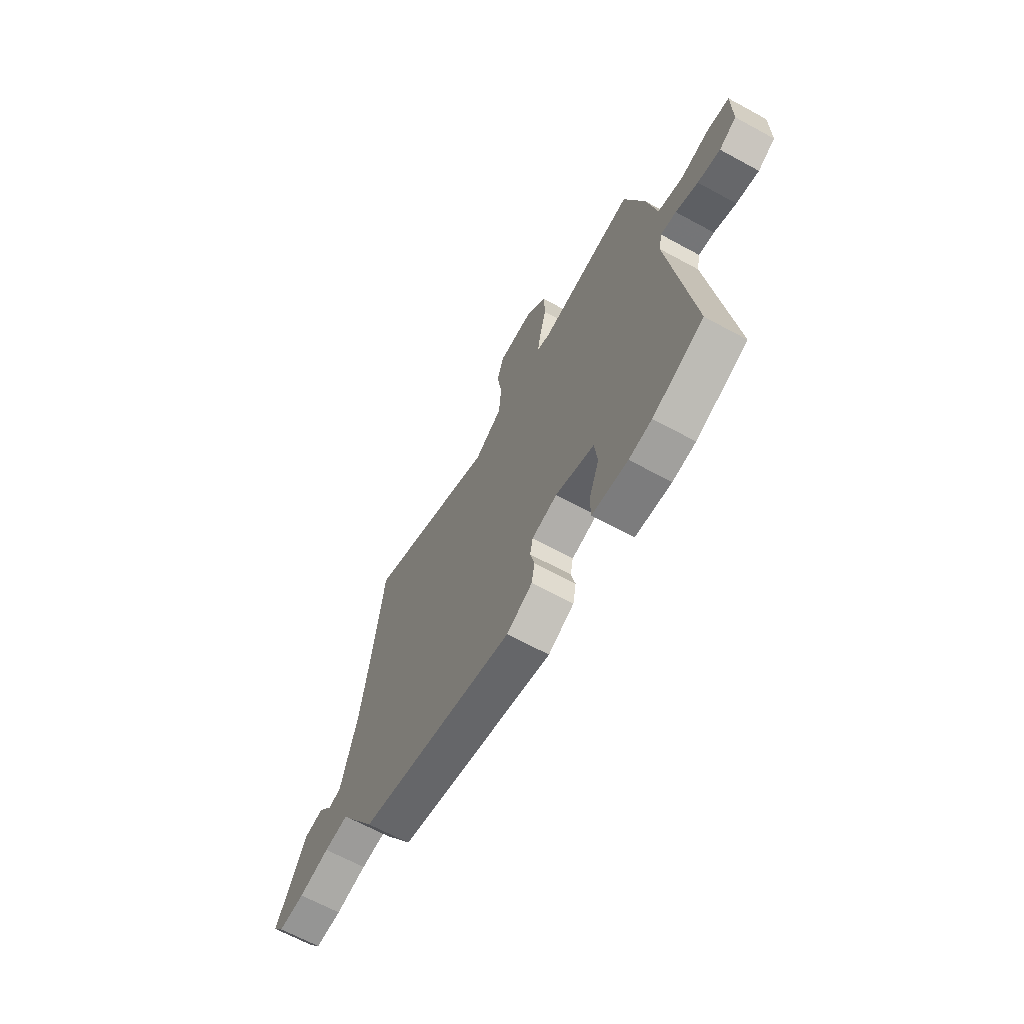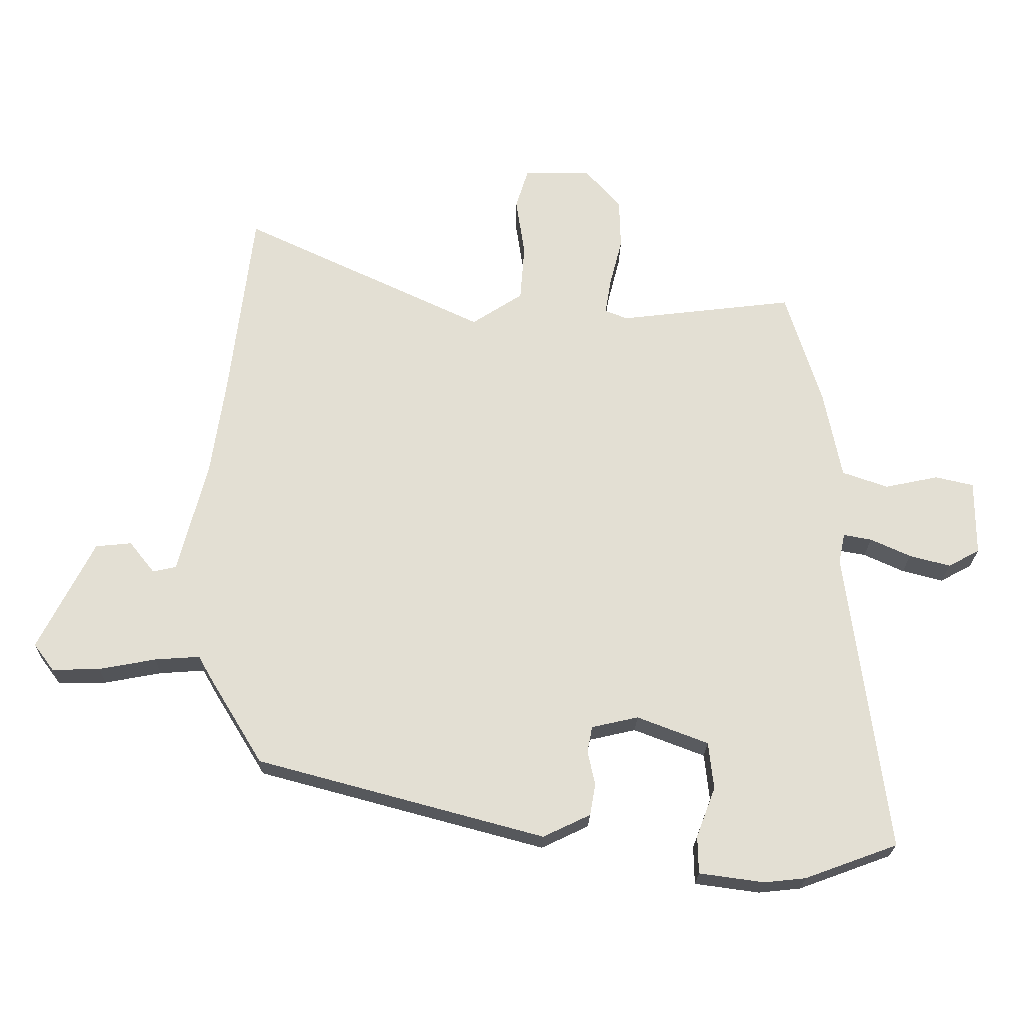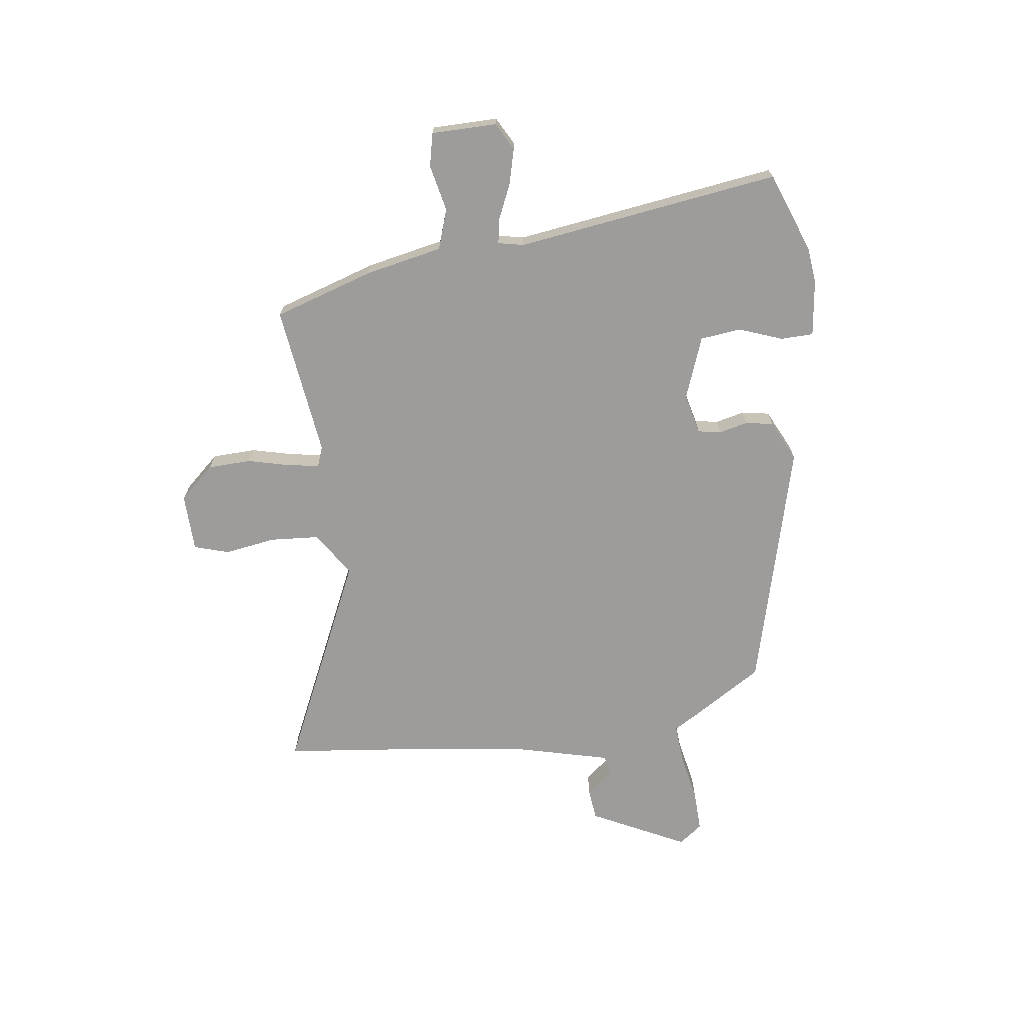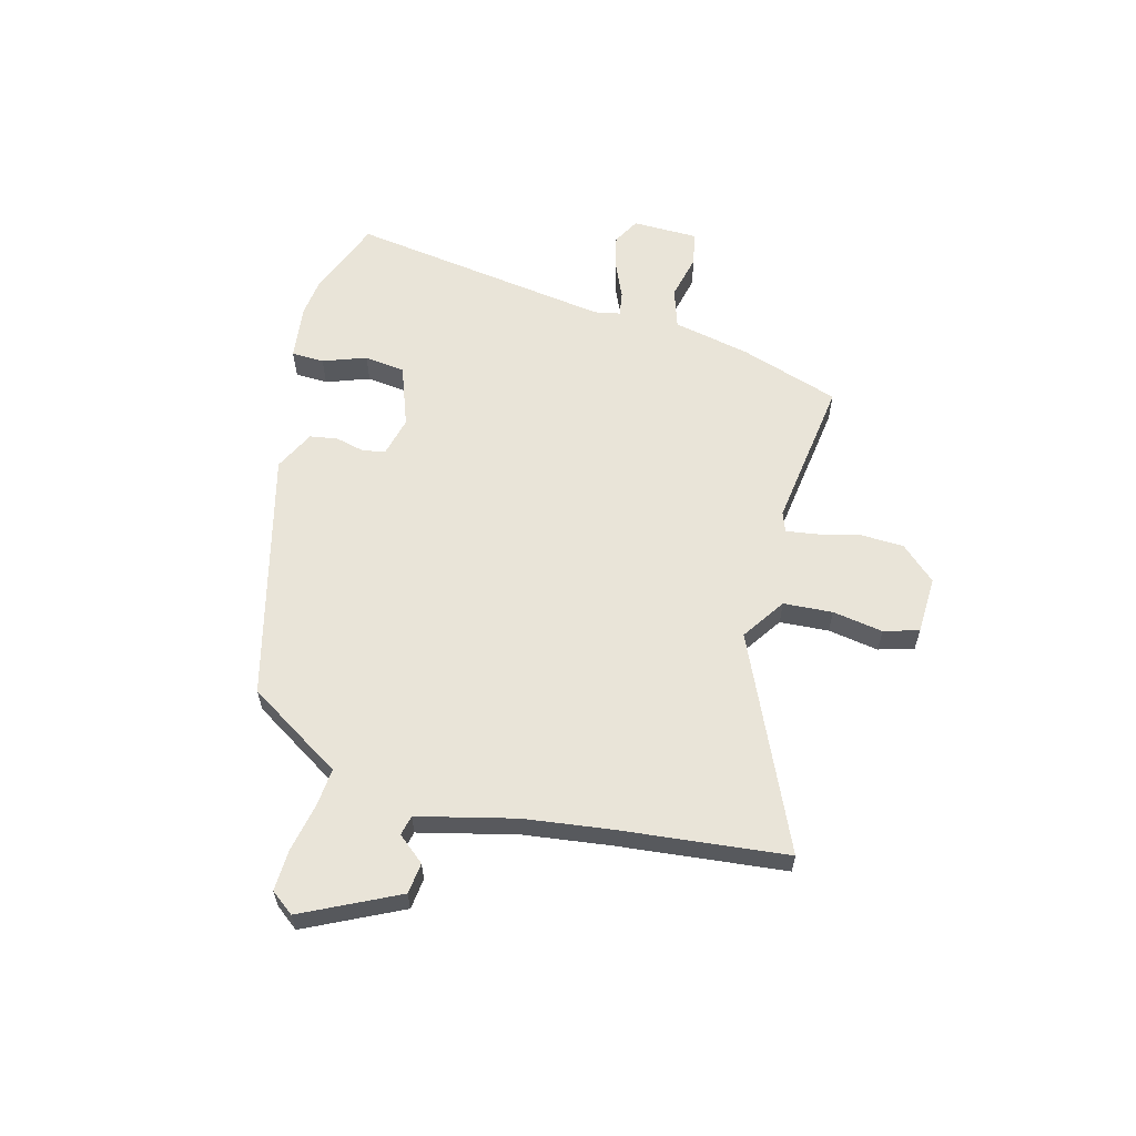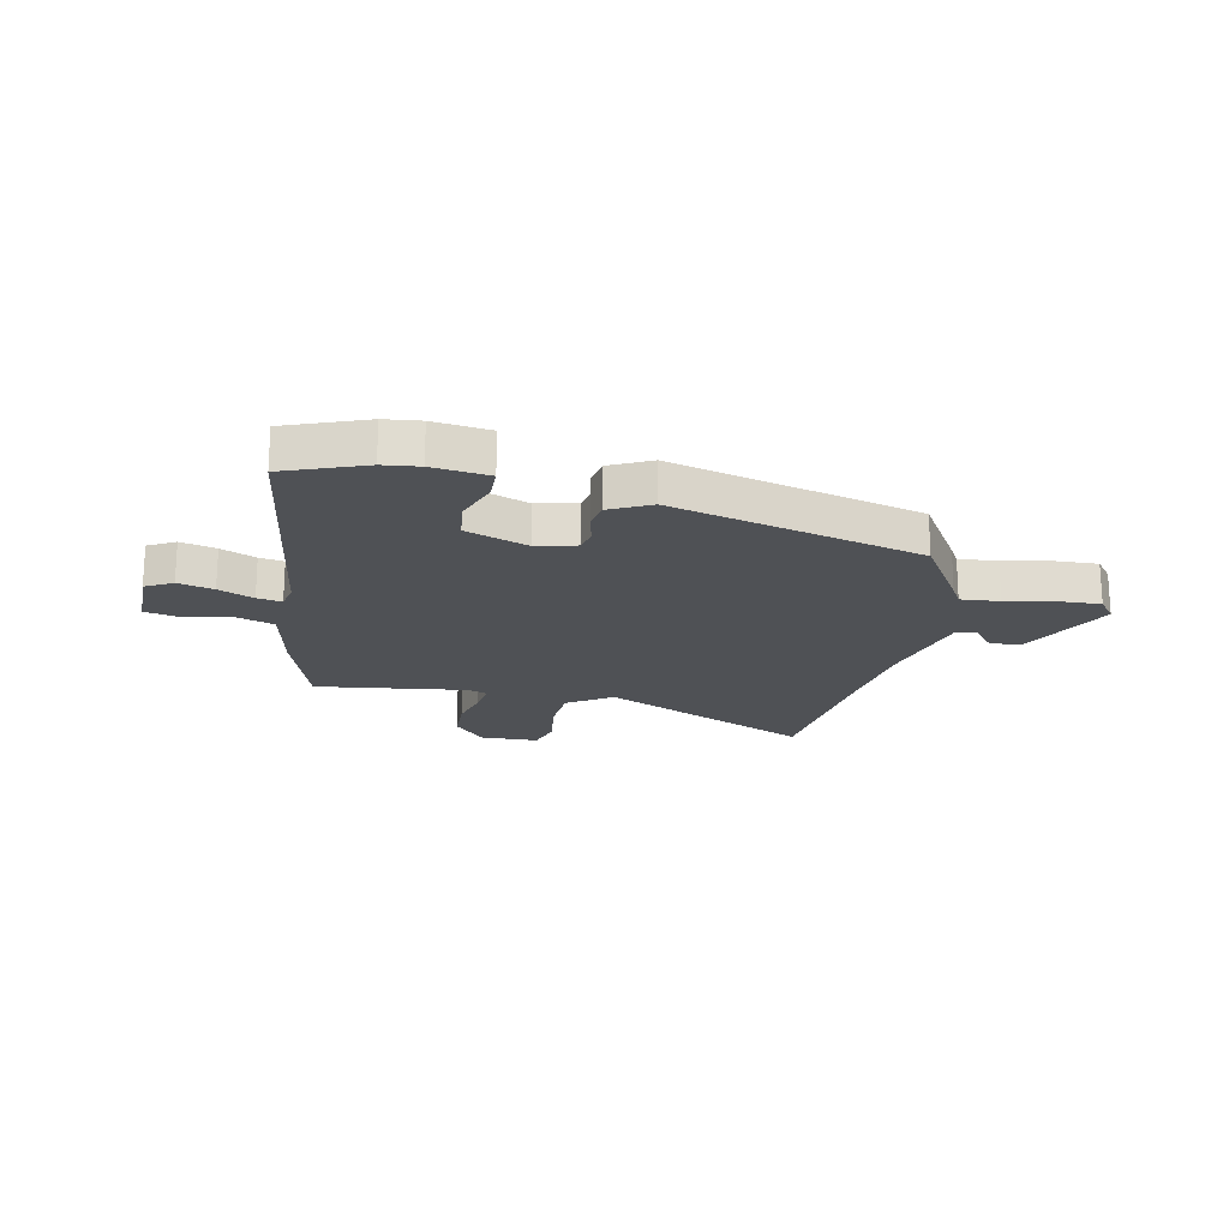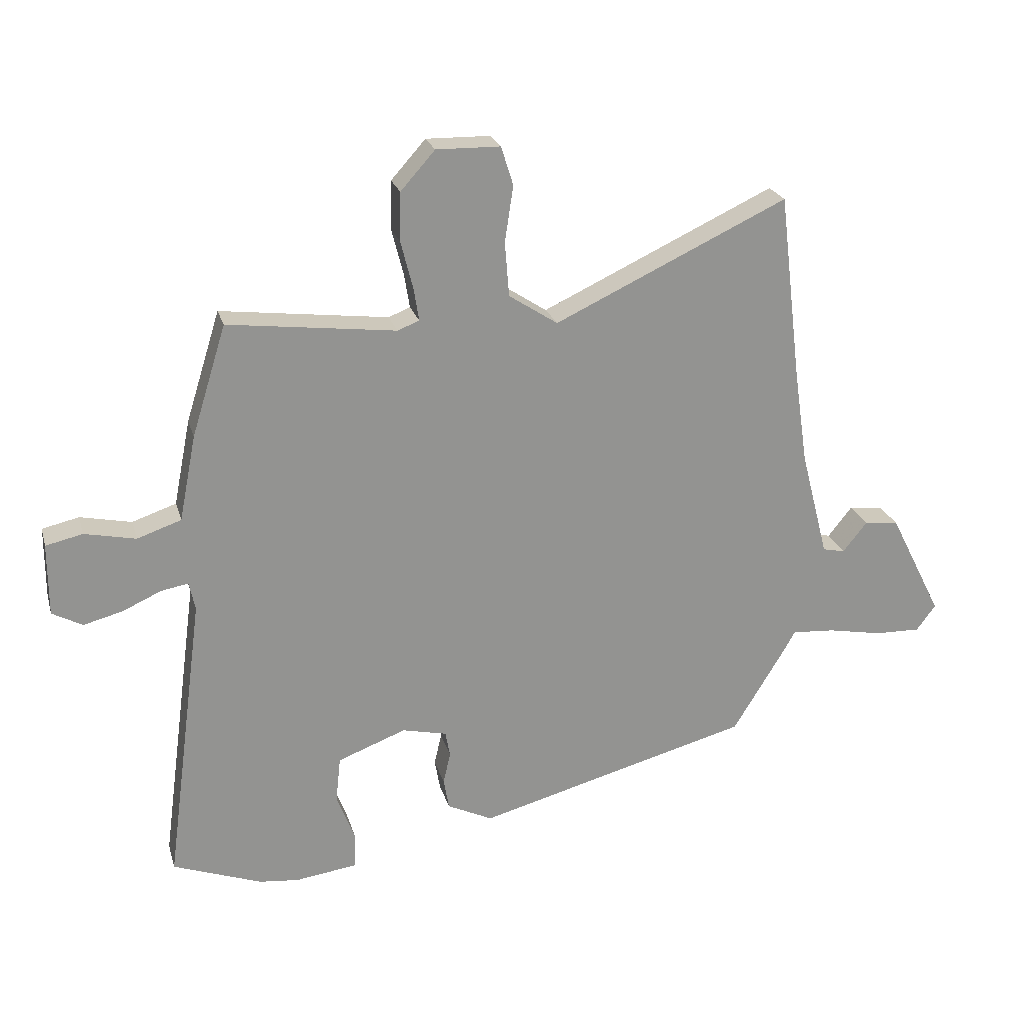
<metadata>
{"format":"obj","ext":"obj","renderer":"f3d","projection":"perspective","resolution":1024,"background":"white","views":[{"elev":-66.0,"azim":61.3,"up":"+Z"},{"elev":-22.6,"azim":-1.1,"up":"+Z"},{"elev":-70.2,"azim":98.0,"up":"+Y"},{"elev":60.0,"azim":-74.3,"up":"+Y"},{"elev":-19.7,"azim":168.8,"up":"+Y"},{"elev":23.3,"azim":165.3,"up":"+Z"}]}
</metadata>
<code>
v -0.52 0.07 0.331
v -0.483 0.07 0.638
v -0.097 0.07 0.457
v -0.016 0.07 0.51
v -0.009 0.07 0.6
v -0.023 0.07 0.693
v -0.003 0.07 0.757
v 0.103 0.07 0.759
v 0.16 0.07 0.695
v 0.162 0.07 0.615
v 0.142 0.07 0.537
v 0.133 0.07 0.481
v 0.169 0.07 0.467
v 0.447 0.07 0.501
v 0.504 0.07 0.318
v 0.532 0.07 0.176
v 0.605 0.07 0.151
v 0.69 0.07 0.169
v 0.751 0.07 0.155
v 0.751 0.07 0.035
v 0.701 0.07 0.008
v 0.636 0.07 0.025
v 0.572 0.07 0.054
v 0.527 0.07 0.062
v 0.517 0.07 0.015
v 0.581 0.07 -0.47
v 0.434 0.07 -0.524
v 0.368 0.07 -0.531
v 0.265 0.07 -0.517
v 0.264 0.07 -0.457
v 0.294 0.07 -0.378
v 0.286 0.07 -0.303
v 0.173 0.07 -0.26
v 0.099 0.07 -0.277
v 0.091 0.07 -0.319
v 0.103 0.07 -0.372
v 0.094 0.07 -0.423
v 0.019 0.07 -0.459
v -0.436 0.07 -0.337
v -0.521 0.07 -0.198
v -0.542 0.07 -0.161
v -0.613 0.07 -0.166
v -0.703 0.07 -0.183
v -0.779 0.07 -0.185
v -0.811 0.07 -0.142
v -0.723 0.07 0.032
v -0.666 0.07 0.038
v -0.626 0.07 -0.012
v -0.589 0.07 -0.004
v -0.543 0.07 0.174
v -0.52 0 0.331
v -0.483 0 0.638
v -0.097 0 0.457
v -0.016 0 0.51
v -0.009 0 0.6
v -0.023 0 0.693
v -0.003 0 0.757
v 0.103 0 0.759
v 0.16 0 0.695
v 0.162 0 0.615
v 0.142 0 0.537
v 0.133 0 0.481
v 0.169 0 0.467
v 0.447 0 0.501
v 0.504 0 0.318
v 0.532 0 0.176
v 0.605 0 0.151
v 0.69 0 0.169
v 0.751 0 0.155
v 0.751 0 0.035
v 0.701 0 0.008
v 0.636 0 0.025
v 0.572 0 0.054
v 0.527 0 0.062
v 0.517 0 0.015
v 0.581 0 -0.47
v 0.434 0 -0.524
v 0.368 0 -0.531
v 0.265 0 -0.517
v 0.264 0 -0.457
v 0.294 0 -0.378
v 0.286 0 -0.303
v 0.173 0 -0.26
v 0.099 0 -0.277
v 0.091 0 -0.319
v 0.103 0 -0.372
v 0.094 0 -0.423
v 0.019 0 -0.459
v -0.436 0 -0.337
v -0.521 0 -0.198
v -0.542 0 -0.161
v -0.613 0 -0.166
v -0.703 0 -0.183
v -0.779 0 -0.185
v -0.811 0 -0.142
v -0.723 0 0.032
v -0.666 0 0.038
v -0.626 0 -0.012
v -0.589 0 -0.004
v -0.543 0 0.174
f 46 47 48
f 45 46 48
f 44 45 48
f 43 44 48
f 42 43 48
f 41 42 48 49
f 41 49 50
f 40 41 50
f 39 40 50
f 38 39 50
f 37 38 50
f 36 37 50
f 35 36 50
f 29 30 31
f 28 29 31
f 27 28 31
f 26 27 31
f 25 26 31
f 24 25 31 32
f 21 22 23
f 20 21 23
f 19 20 23
f 18 19 23
f 17 18 23
f 16 17 23 24
f 24 32 33
f 16 24 33
f 15 16 33
f 14 15 33
f 13 14 33
f 9 10 11
f 8 9 11
f 7 8 11
f 6 7 11
f 5 6 11
f 4 5 11 12
f 13 33 34
f 12 13 34
f 4 12 34
f 3 4 34
f 35 50 1
f 3 34 35
f 2 3 35
f 1 2 35
f 98 97 96
f 98 96 95
f 98 95 94
f 98 94 93
f 98 93 92
f 99 98 92 91
f 100 99 91
f 100 91 90
f 100 90 89
f 100 89 88
f 100 88 87
f 100 87 86
f 100 86 85
f 81 80 79
f 81 79 78
f 81 78 77
f 81 77 76
f 81 76 75
f 82 81 75 74
f 73 72 71
f 73 71 70
f 73 70 69
f 73 69 68
f 73 68 67
f 74 73 67 66
f 83 82 74
f 83 74 66
f 83 66 65
f 83 65 64
f 83 64 63
f 61 60 59
f 61 59 58
f 61 58 57
f 61 57 56
f 61 56 55
f 62 61 55 54
f 84 83 63
f 84 63 62
f 84 62 54
f 84 54 53
f 51 100 85
f 85 84 53
f 85 53 52
f 85 52 51
f 1 51 52 2
f 2 52 53 3
f 3 53 54 4
f 4 54 55 5
f 5 55 56 6
f 6 56 57 7
f 7 57 58 8
f 8 58 59 9
f 9 59 60 10
f 10 60 61 11
f 11 61 62 12
f 12 62 63 13
f 13 63 64 14
f 14 64 65 15
f 15 65 66 16
f 16 66 67 17
f 17 67 68 18
f 18 68 69 19
f 19 69 70 20
f 20 70 71 21
f 21 71 72 22
f 22 72 73 23
f 23 73 74 24
f 24 74 75 25
f 25 75 76 26
f 26 76 77 27
f 27 77 78 28
f 28 78 79 29
f 29 79 80 30
f 30 80 81 31
f 31 81 82 32
f 32 82 83 33
f 33 83 84 34
f 34 84 85 35
f 35 85 86 36
f 36 86 87 37
f 37 87 88 38
f 38 88 89 39
f 39 89 90 40
f 40 90 91 41
f 41 91 92 42
f 42 92 93 43
f 43 93 94 44
f 44 94 95 45
f 45 95 96 46
f 46 96 97 47
f 47 97 98 48
f 48 98 99 49
f 49 99 100 50
f 50 100 51 1

</code>
